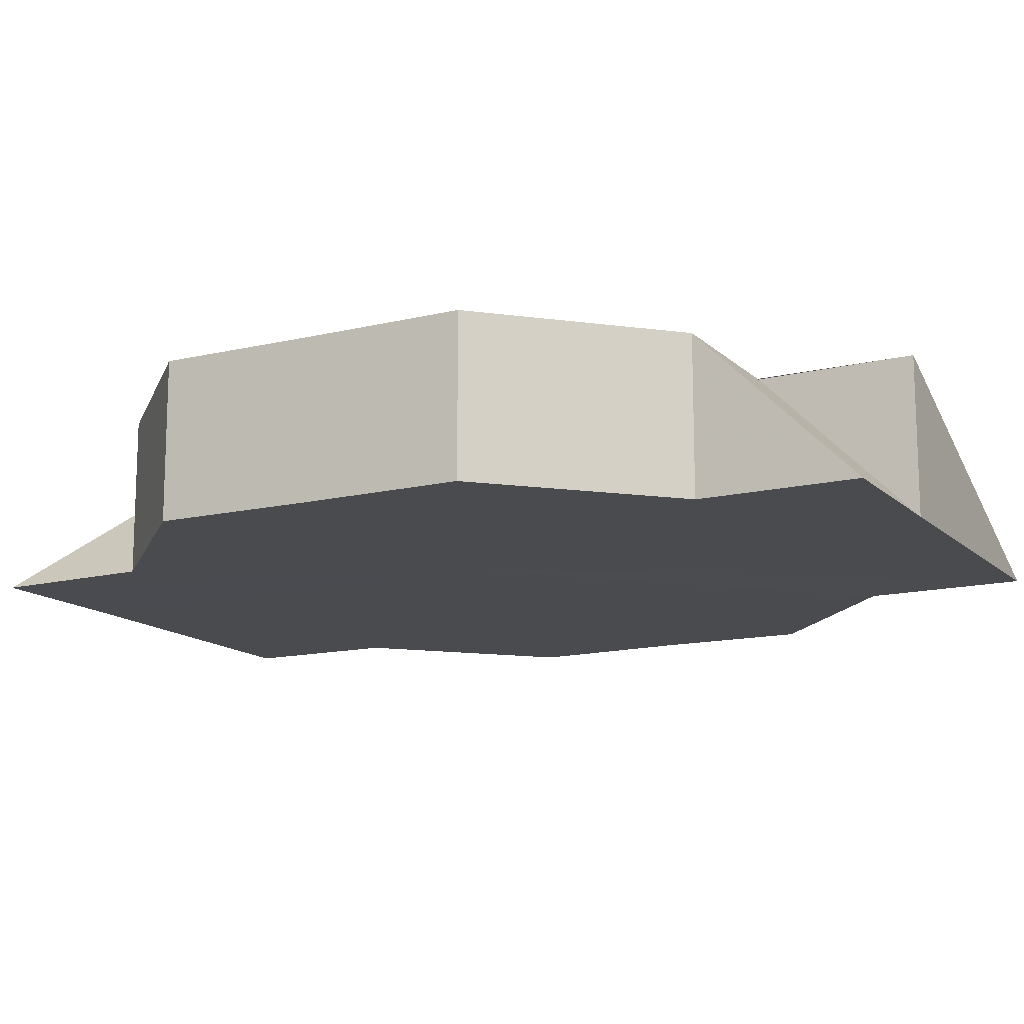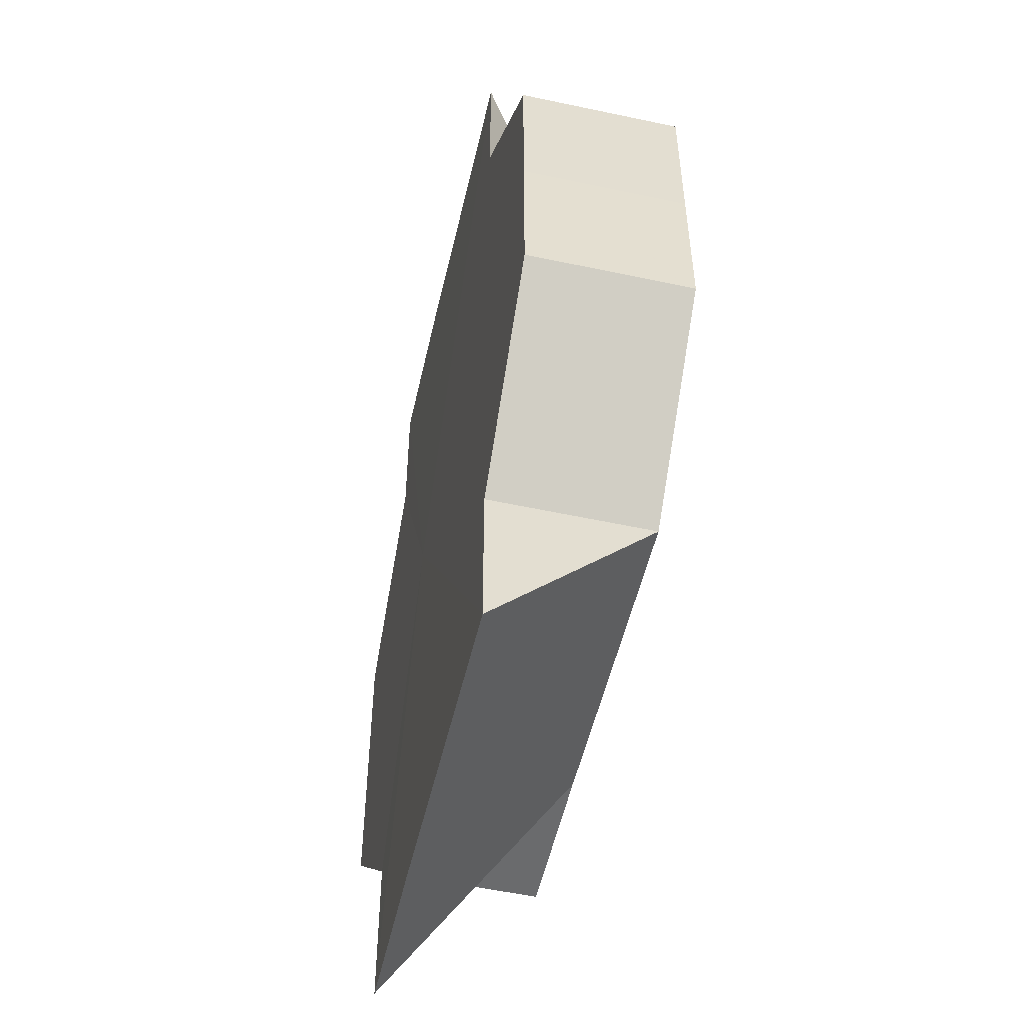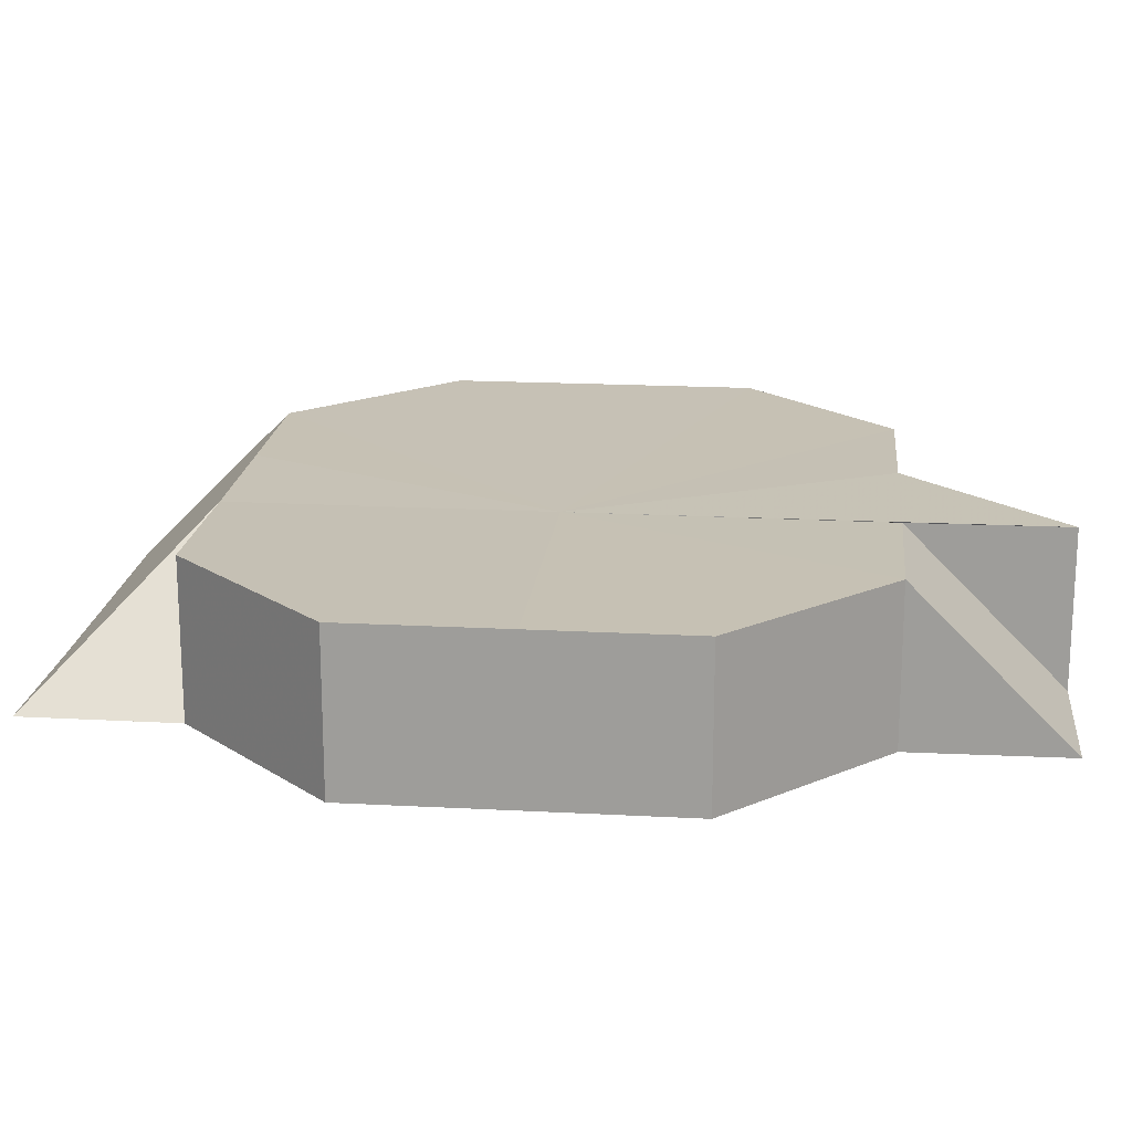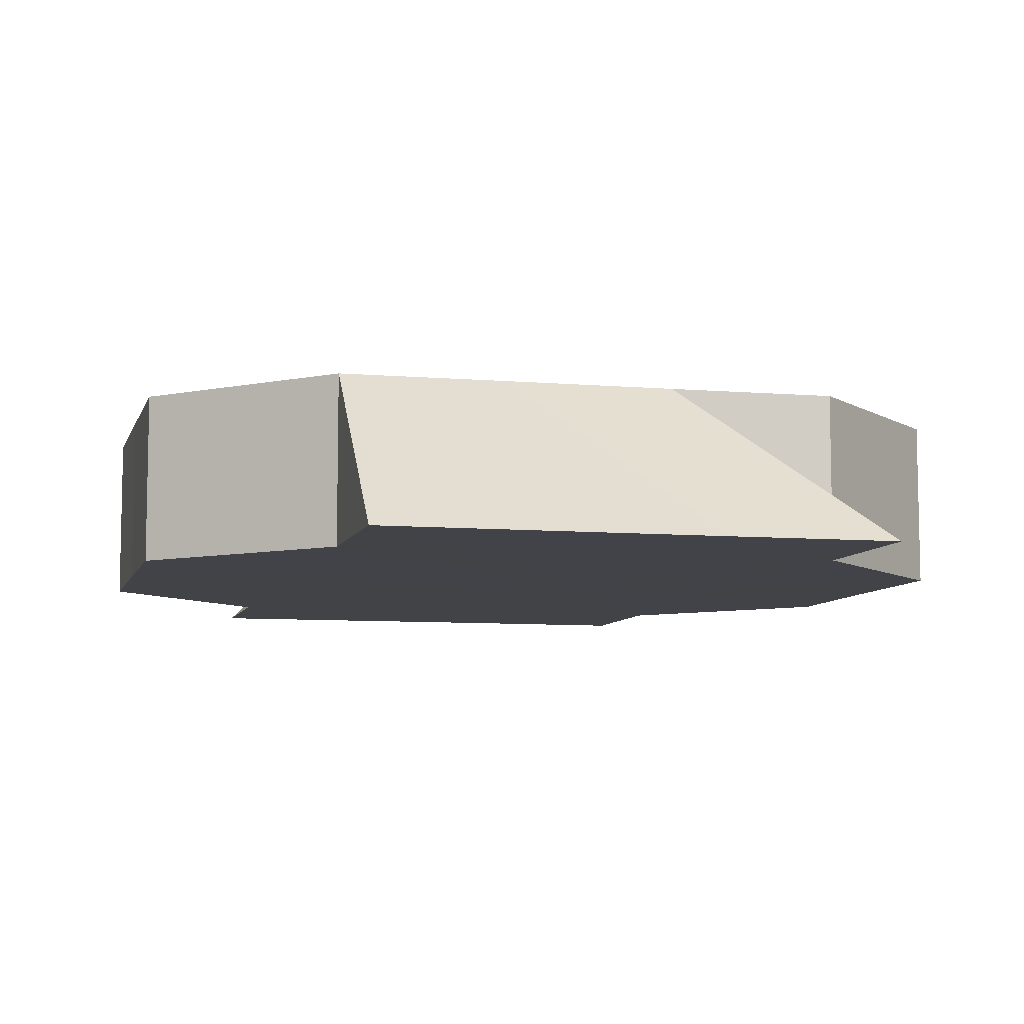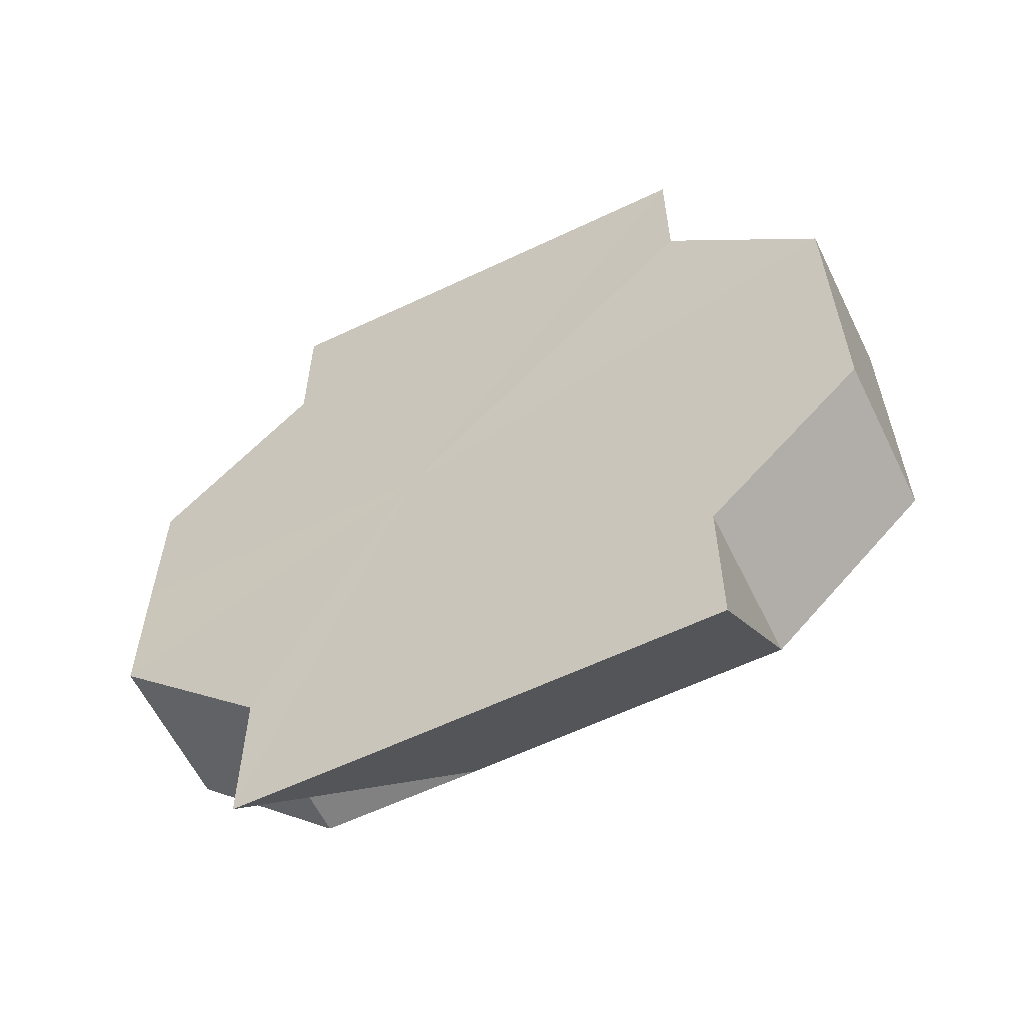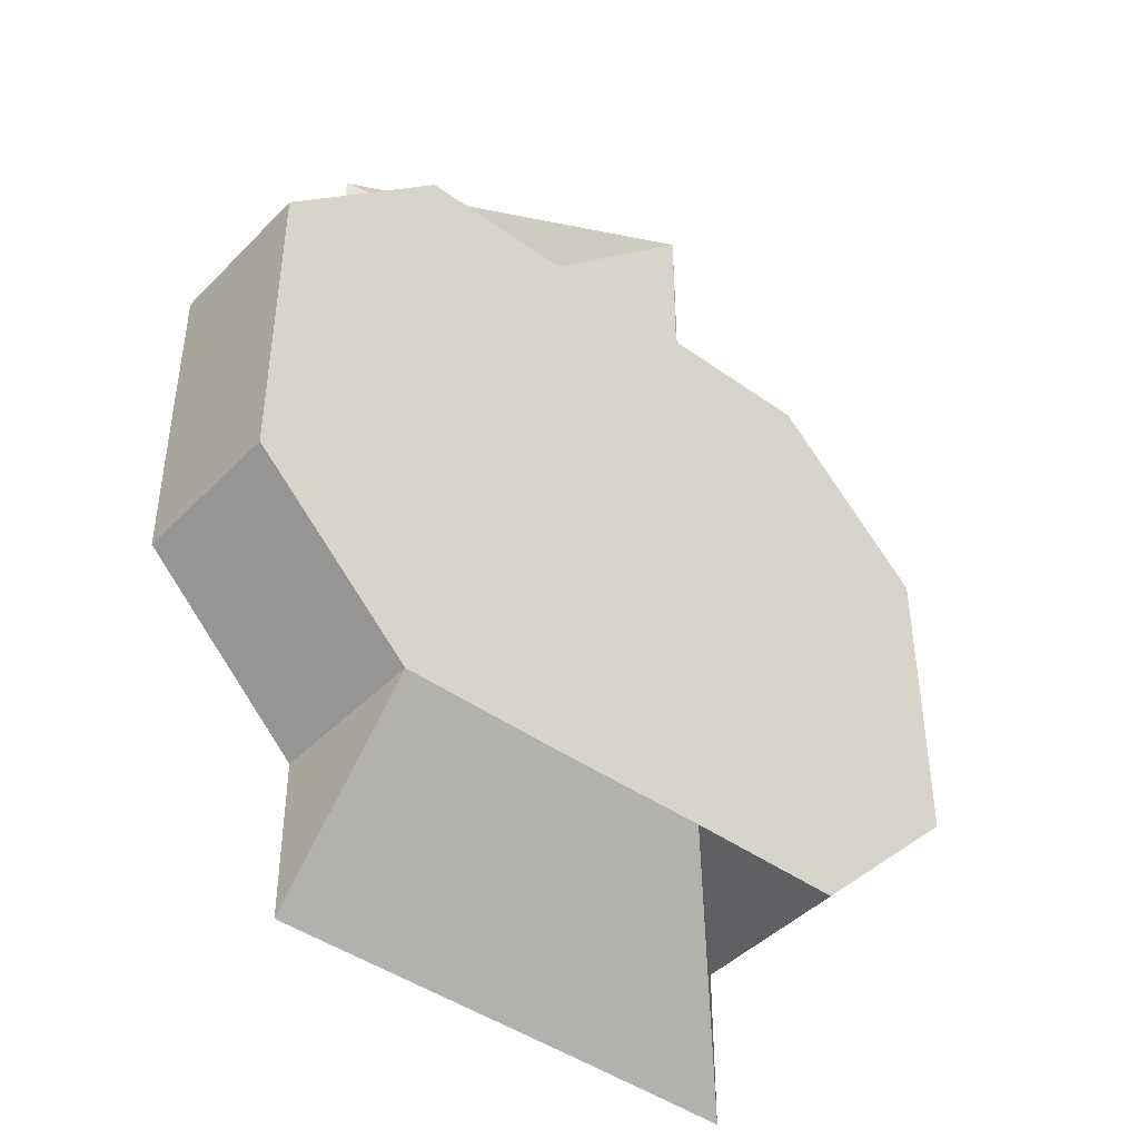
<metadata>
{"format":"obj","ext":"obj","renderer":"f3d","projection":"perspective","resolution":1024,"background":"white","views":[{"elev":-14.1,"azim":118.3,"up":"+Z"},{"elev":-53.1,"azim":-102.9,"up":"+Y"},{"elev":18.6,"azim":95.9,"up":"+Z"},{"elev":-7.5,"azim":-13.8,"up":"+Z"},{"elev":-60.4,"azim":-154.0,"up":"+Y"},{"elev":-43.8,"azim":-40.0,"up":"+Y"}]}
</metadata>
<code>
o 1814
v 2205 1877 8.005
v 2205 1877 8.005
v 2205 1877 8.014
v 2205 1877 8.005
v 2205 1877 8.014
v 2205 1877 8.014
v 2205 1877 8.014
v 2205 1877 8.005
v 2205 1877 8.014
v 2205 1877 8.014
v 2205 1877 8.014
v 2205 1877 8.014
v 2205 1877 8.014
v 2205 1877 8.005
v 2205 1877 8.014
v 2205 1877 8.014
v 2205 1877 8.014
v 2205 1877 8.014
v 2205 1877 8.014
v 2205 1877 8.014
v 2205 1877 8.014
v 2205 1877 8.014
v 2205 1877 8.014
v 2205 1877 8.014
v 2205 1877 8.014
v 2205 1877 8.014
v 2205 1877 8.014
v 2205 1877 8.014
v 2205 1877 8.014
v 2205 1877 8.014
v 2205 1877 8.005
v 2205 1877 8.005
v 2205 1877 8.005
v 2205 1877 8.005
v 2205 1877 8.005
v 2205 1877 8.014
v 2205 1877 8.005
v 2205 1877 8.014
v 2205 1877 8.005
v 2205 1877 8.005
v 2205 1877 8.005
v 2205 1877 8.005
v 2205 1877 8.005
v 2205 1877 8.005
v 2205 1877 8.005
v 2205 1877 8.005
v 2205 1877 8.005
v 2205 1877 8.014
v 2205 1877 8.014
v 2205 1877 8.005
v 2205 1877 8.014
v 2205 1877 8.005
v 2205 1877 8.005
v 2205 1877 8.014
v 2205 1877 8.005
v 2205 1877 8.014
v 2205 1877 8.005
v 2205 1877 8.005
v 2205 1877 8.014
v 2205 1877 8.005
v 2205 1877 8.005
v 2205 1877 8.005
v 2205 1877 8.014
v 2205 1877 8.005
v 2205 1877 8.014
v 2205 1877 8.005
v 2205 1877 8.014
v 2205 1877 8.005
v 2205 1877 8.014
v 2205 1877 8.005
v 2205 1877 8.005
v 2205 1877 8.005
v 2205 1877 8.005
v 2205 1877 8.014
v 2205 1877 8.014
v 2205 1877 8.005
v 2205 1877 8.014
v 2205 1877 8.005
v 2205 1877 8.014
v 2205 1877 8.005
v 2205 1877 8.014
v 2205 1877 8.005
v 2205 1877 8.014
v 2205 1877 8.005
v 2205 1877 8.005
v 2205 1877 8.005
v 2205 1877 8.014
v 2205 1877 8.005
v 2205 1877 8.014
v 2205 1877 8.005
v 2205 1877 8.014
v 2205 1877 8.005
v 2205 1877 8.014
v 2205 1877 8.005
v 2205 1877 8.005
v 2205 1877 8.014
f 1 2 3
f 2 4 5
f 1 6 7
f 8 9 10
f 10 9 11
f 12 13 11
f 14 13 15
f 16 17 11
f 18 16 11
f 19 18 11
f 20 19 11
f 21 20 11
f 22 23 11
f 23 24 11
f 24 25 11
f 25 26 11
f 26 27 11
f 28 29 11
f 29 30 11
f 31 30 29
f 32 33 30
f 34 32 29
f 33 35 36
f 37 29 38
f 37 39 40
f 40 39 41
f 42 39 37
f 43 39 42
f 44 39 43
f 45 39 44
f 41 39 46
f 47 39 45
f 46 48 49
f 50 51 48
f 46 39 52
f 53 54 51
f 55 56 54
f 52 39 57
f 58 59 56
f 60 61 59
f 62 60 63
f 64 62 65
f 66 64 67
f 68 66 69
f 57 39 70
f 70 39 71
f 71 39 14
f 14 39 72
f 72 39 73
f 73 39 47
f 47 74 75
f 76 77 74
f 78 79 77
f 80 81 79
f 82 83 81
f 84 85 83
f 86 84 87
f 88 86 89
f 90 88 91
f 92 90 93
f 94 95 96

</code>
